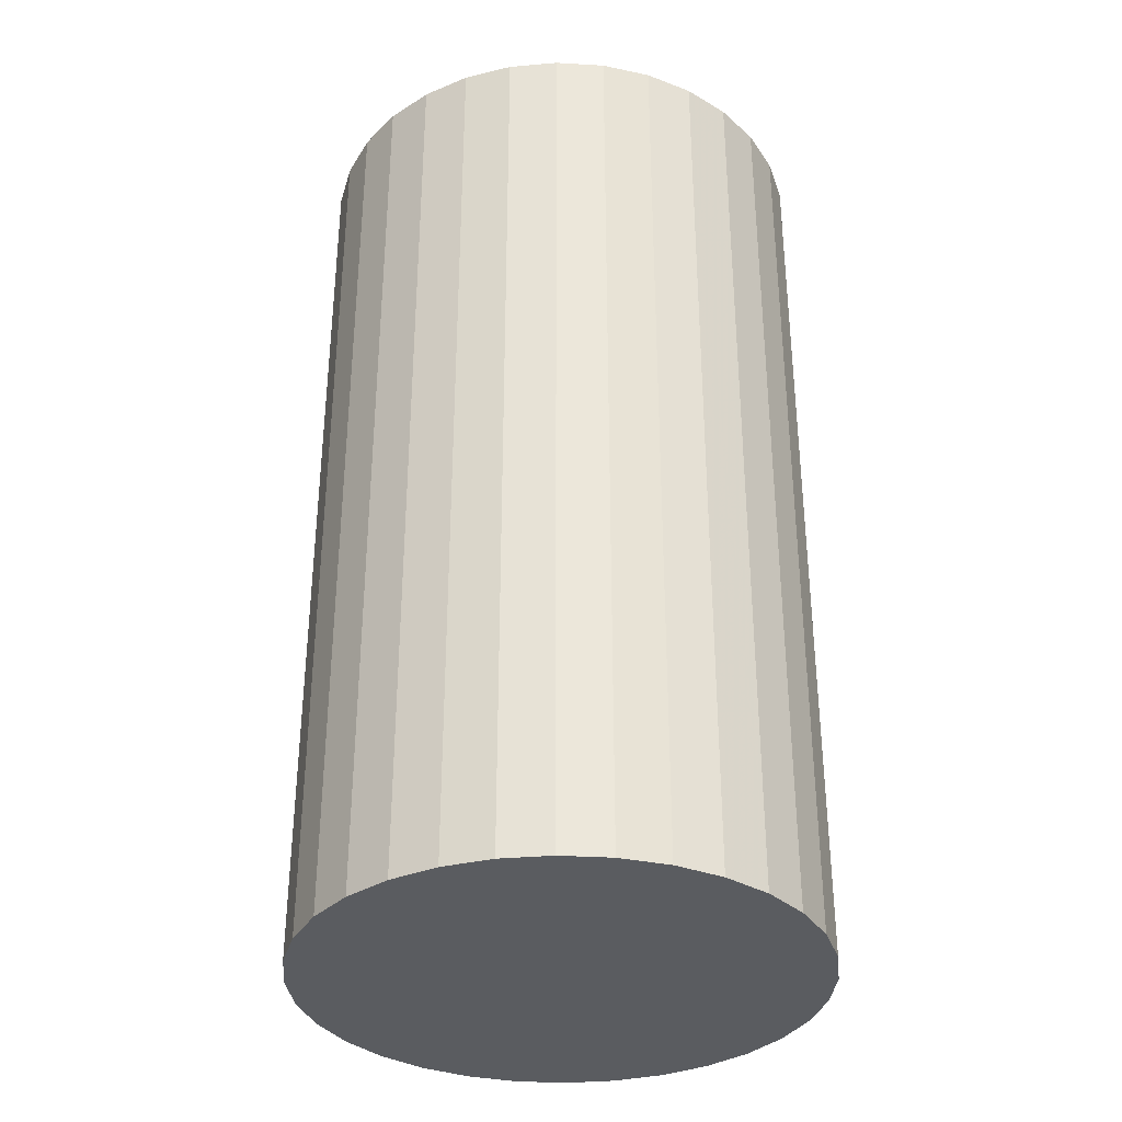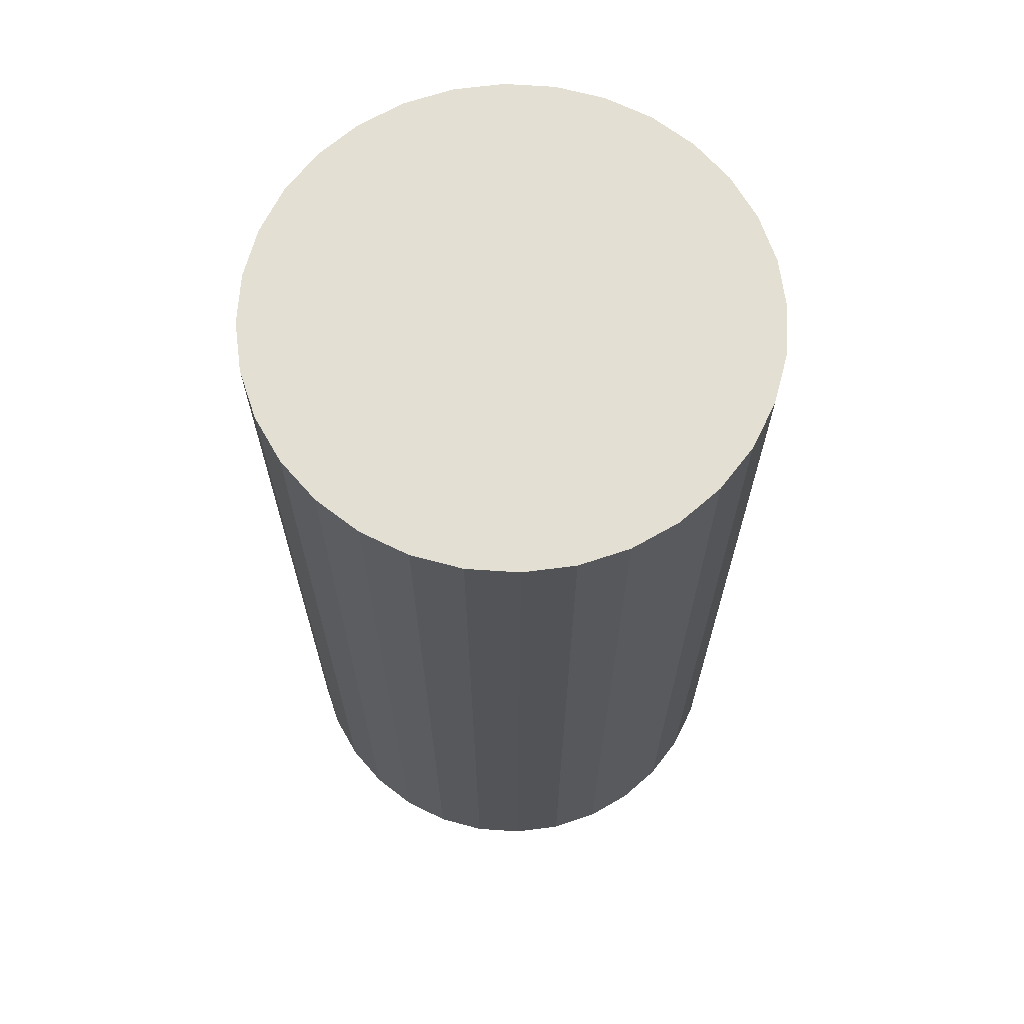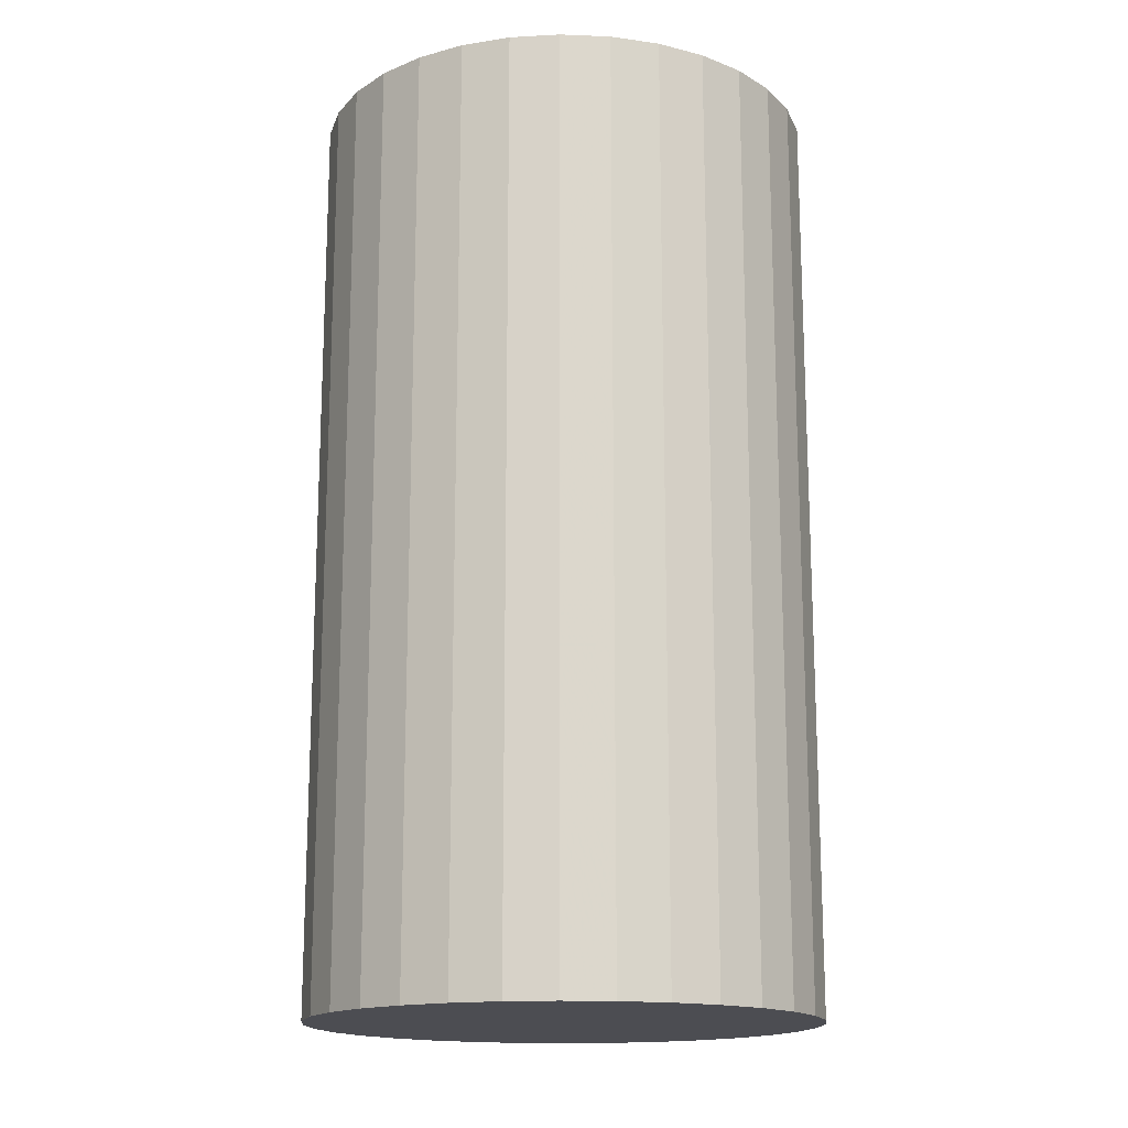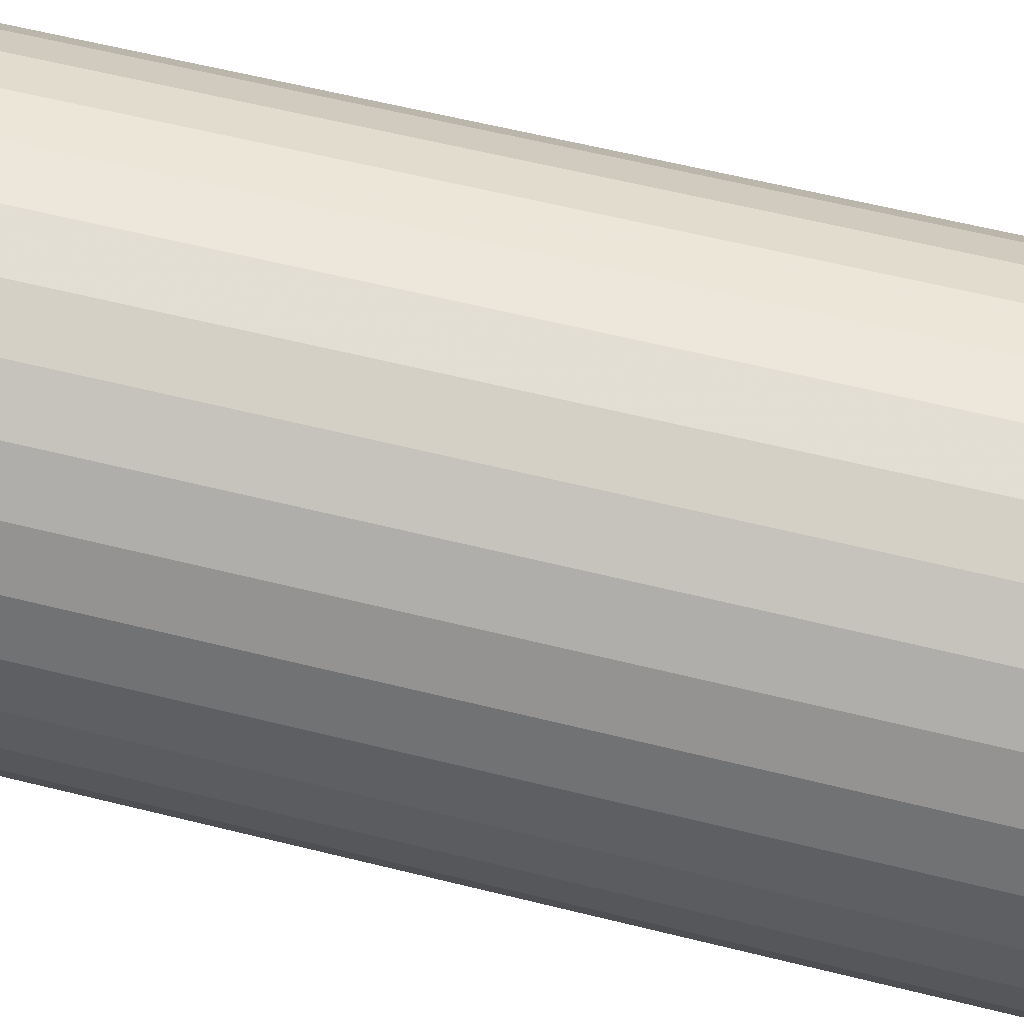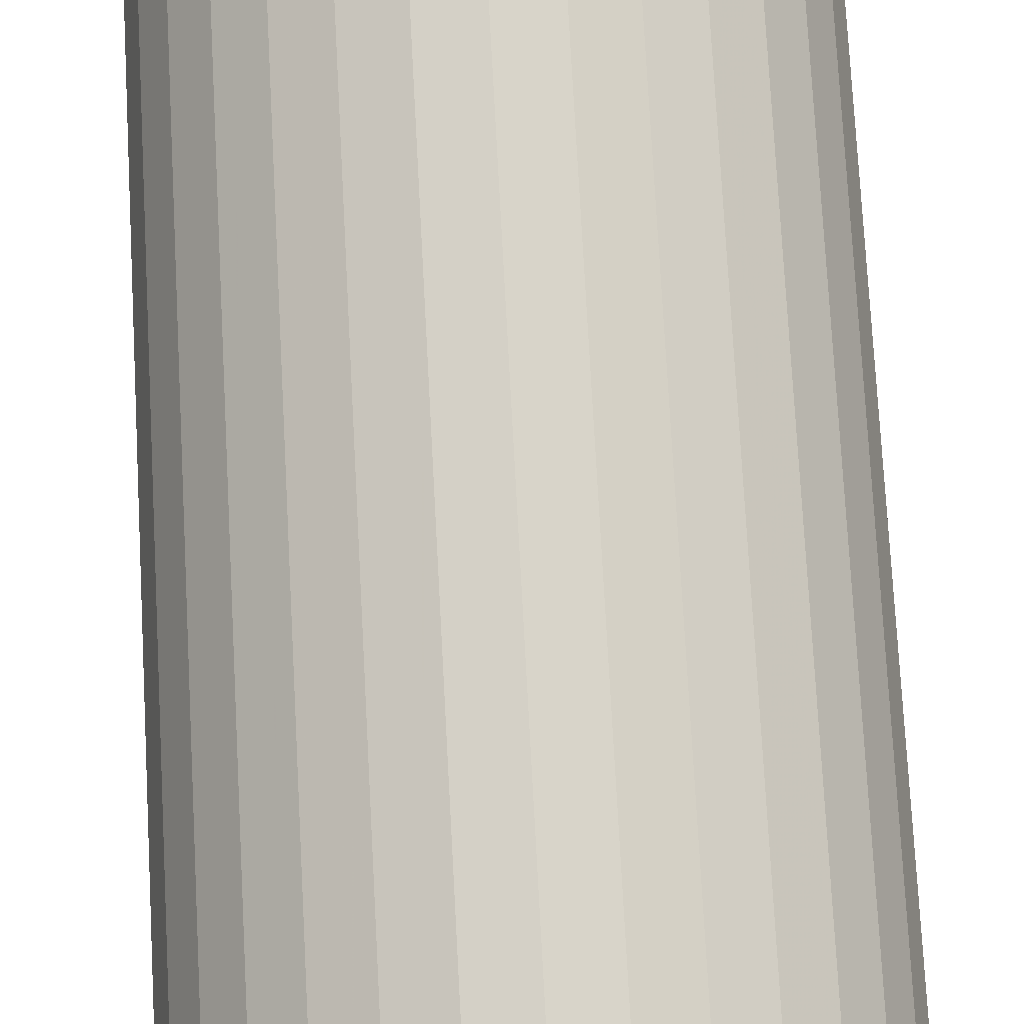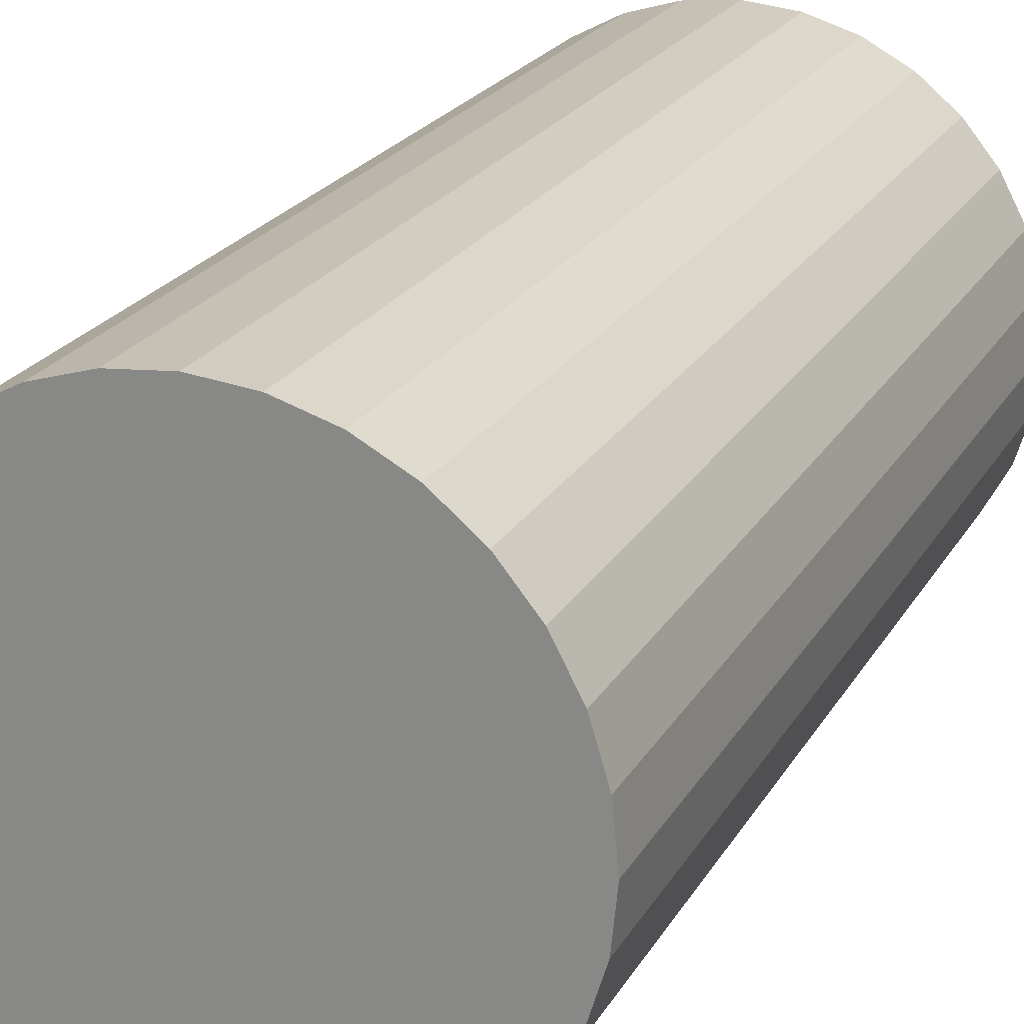
<metadata>
{"format":"obj","ext":"obj","renderer":"f3d","projection":"perspective","resolution":1024,"background":"white","views":[{"elev":-34.3,"azim":-55.2,"up":"+Z"},{"elev":67.1,"azim":-148.0,"up":"+Z"},{"elev":-16.3,"azim":-44.1,"up":"+Z"},{"elev":61.2,"azim":-75.8,"up":"+Y"},{"elev":76.8,"azim":-3.1,"up":"+Y"},{"elev":21.9,"azim":22.4,"up":"+Y"}]}
</metadata>
<code>
v 0 0 -0.04982
v 0.02717 0 -0.04982
v 0.02717 0 0.04982
v 0 0 0.04982
v 0.02665 0.005301 -0.04982
v 0.02665 0.005301 0.04982
v 0.0251 0.0104 -0.04982
v 0.0251 0.0104 0.04982
v 0.02259 0.0151 -0.04982
v 0.02259 0.0151 0.04982
v 0.01921 0.01921 -0.04982
v 0.01921 0.01921 0.04982
v 0.0151 0.02259 -0.04982
v 0.0151 0.02259 0.04982
v 0.0104 0.0251 -0.04982
v 0.0104 0.0251 0.04982
v 0.005301 0.02665 -0.04982
v 0.005301 0.02665 0.04982
v 0 0.02717 -0.04982
v 0 0.02717 0.04982
v -0.005301 0.02665 -0.04982
v -0.005301 0.02665 0.04982
v -0.0104 0.0251 -0.04982
v -0.0104 0.0251 0.04982
v -0.0151 0.02259 -0.04982
v -0.0151 0.02259 0.04982
v -0.01921 0.01921 -0.04982
v -0.01921 0.01921 0.04982
v -0.02259 0.0151 -0.04982
v -0.02259 0.0151 0.04982
v -0.0251 0.0104 -0.04982
v -0.0251 0.0104 0.04982
v -0.02665 0.005301 -0.04982
v -0.02665 0.005301 0.04982
v -0.02717 0 -0.04982
v -0.02717 0 0.04982
v -0.02665 -0.005301 -0.04982
v -0.02665 -0.005301 0.04982
v -0.0251 -0.0104 -0.04982
v -0.0251 -0.0104 0.04982
v -0.02259 -0.0151 -0.04982
v -0.02259 -0.0151 0.04982
v -0.01921 -0.01921 -0.04982
v -0.01921 -0.01921 0.04982
v -0.0151 -0.02259 -0.04982
v -0.0151 -0.02259 0.04982
v -0.0104 -0.0251 -0.04982
v -0.0104 -0.0251 0.04982
v -0.005301 -0.02665 -0.04982
v -0.005301 -0.02665 0.04982
v -0 -0.02717 -0.04982
v -0 -0.02717 0.04982
v 0.005301 -0.02665 -0.04982
v 0.005301 -0.02665 0.04982
v 0.0104 -0.0251 -0.04982
v 0.0104 -0.0251 0.04982
v 0.0151 -0.02259 -0.04982
v 0.0151 -0.02259 0.04982
v 0.01921 -0.01921 -0.04982
v 0.01921 -0.01921 0.04982
v 0.02259 -0.0151 -0.04982
v 0.02259 -0.0151 0.04982
v 0.0251 -0.0104 -0.04982
v 0.0251 -0.0104 0.04982
v 0.02665 -0.005301 -0.04982
v 0.02665 -0.005301 0.04982
f 2 1 5
f 2 5 3
f 3 5 6
f 3 6 4
f 5 1 7
f 5 7 6
f 6 7 8
f 6 8 4
f 7 1 9
f 7 9 8
f 8 9 10
f 8 10 4
f 9 1 11
f 9 11 10
f 10 11 12
f 10 12 4
f 11 1 13
f 11 13 12
f 12 13 14
f 12 14 4
f 13 1 15
f 13 15 14
f 14 15 16
f 14 16 4
f 15 1 17
f 15 17 16
f 16 17 18
f 16 18 4
f 17 1 19
f 17 19 18
f 18 19 20
f 18 20 4
f 19 1 21
f 19 21 20
f 20 21 22
f 20 22 4
f 21 1 23
f 21 23 22
f 22 23 24
f 22 24 4
f 23 1 25
f 23 25 24
f 24 25 26
f 24 26 4
f 25 1 27
f 25 27 26
f 26 27 28
f 26 28 4
f 27 1 29
f 27 29 28
f 28 29 30
f 28 30 4
f 29 1 31
f 29 31 30
f 30 31 32
f 30 32 4
f 31 1 33
f 31 33 32
f 32 33 34
f 32 34 4
f 33 1 35
f 33 35 34
f 34 35 36
f 34 36 4
f 35 1 37
f 35 37 36
f 36 37 38
f 36 38 4
f 37 1 39
f 37 39 38
f 38 39 40
f 38 40 4
f 39 1 41
f 39 41 40
f 40 41 42
f 40 42 4
f 41 1 43
f 41 43 42
f 42 43 44
f 42 44 4
f 43 1 45
f 43 45 44
f 44 45 46
f 44 46 4
f 45 1 47
f 45 47 46
f 46 47 48
f 46 48 4
f 47 1 49
f 47 49 48
f 48 49 50
f 48 50 4
f 49 1 51
f 49 51 50
f 50 51 52
f 50 52 4
f 51 1 53
f 51 53 52
f 52 53 54
f 52 54 4
f 53 1 55
f 53 55 54
f 54 55 56
f 54 56 4
f 55 1 57
f 55 57 56
f 56 57 58
f 56 58 4
f 57 1 59
f 57 59 58
f 58 59 60
f 58 60 4
f 59 1 61
f 59 61 60
f 60 61 62
f 60 62 4
f 61 1 63
f 61 63 62
f 62 63 64
f 62 64 4
f 63 1 65
f 63 65 64
f 64 65 66
f 64 66 4
f 65 1 2
f 65 2 66
f 66 2 3
f 66 3 4

</code>
